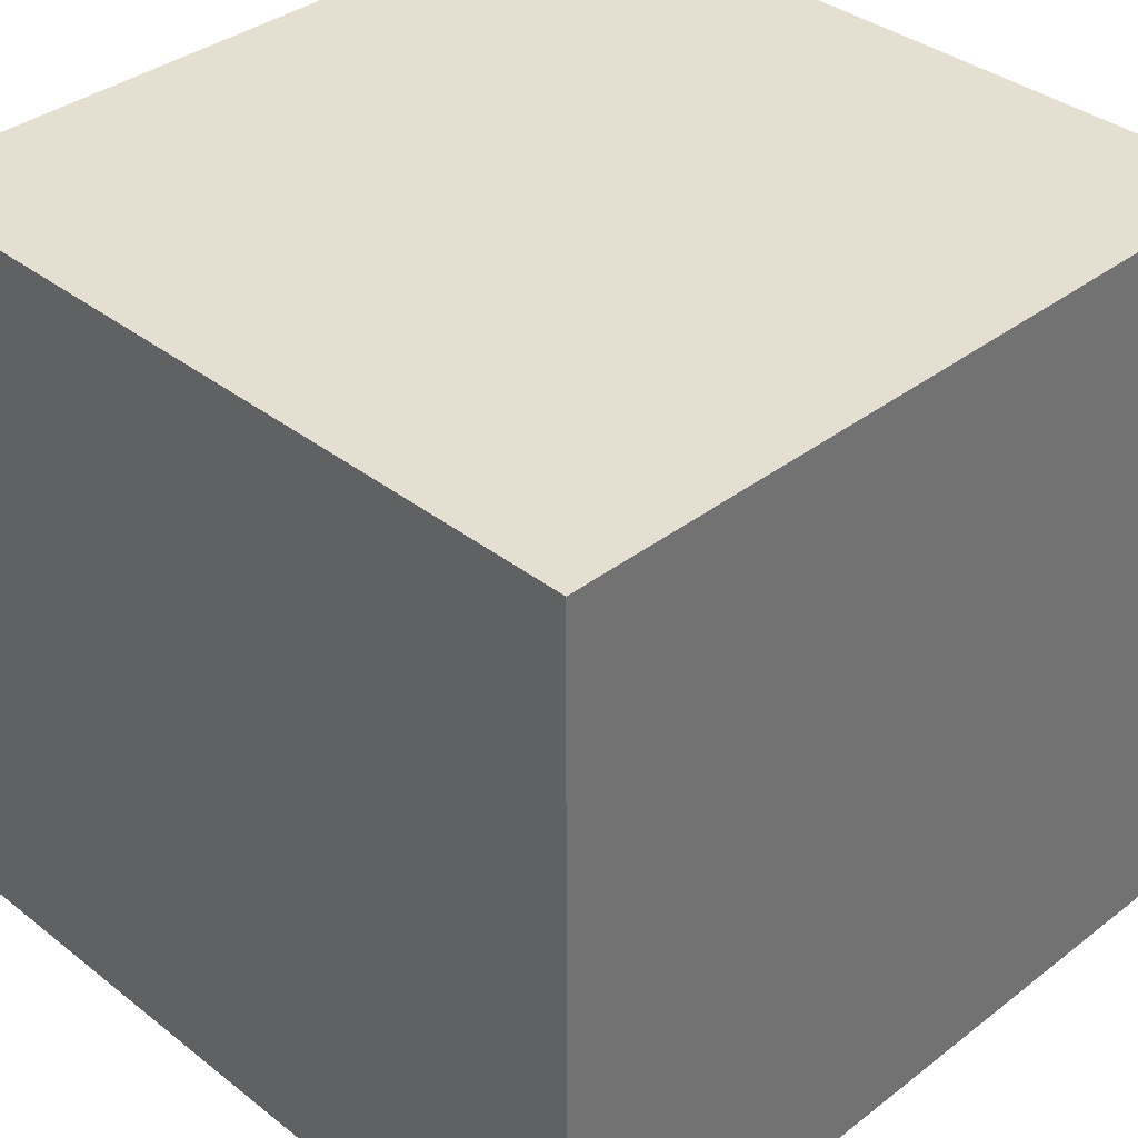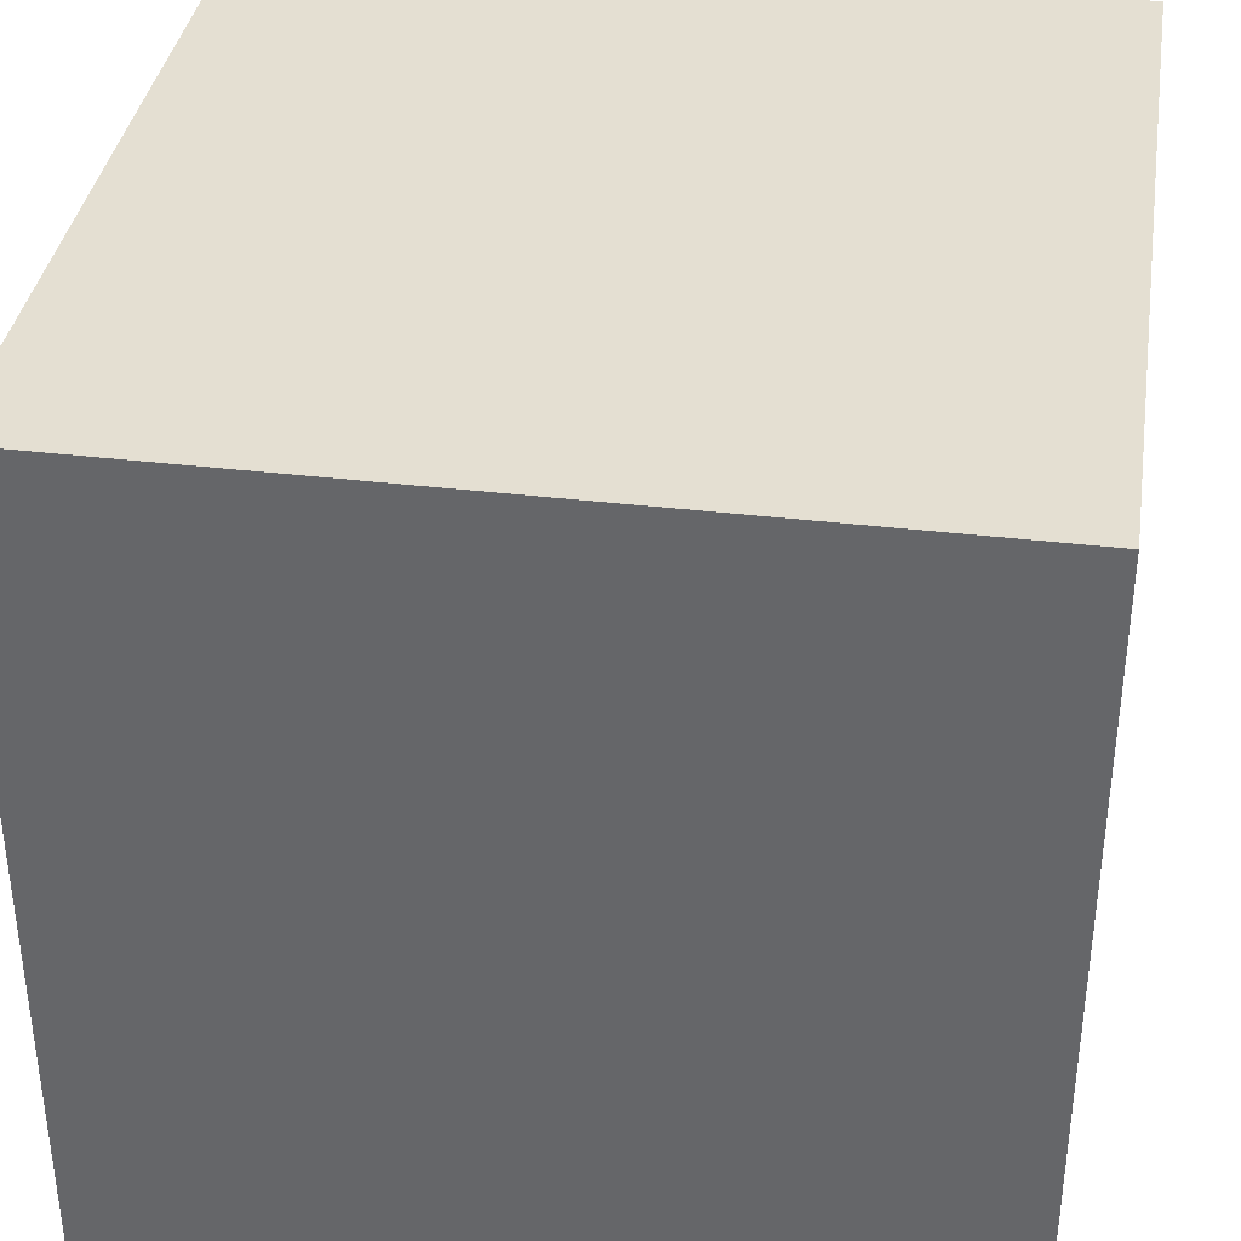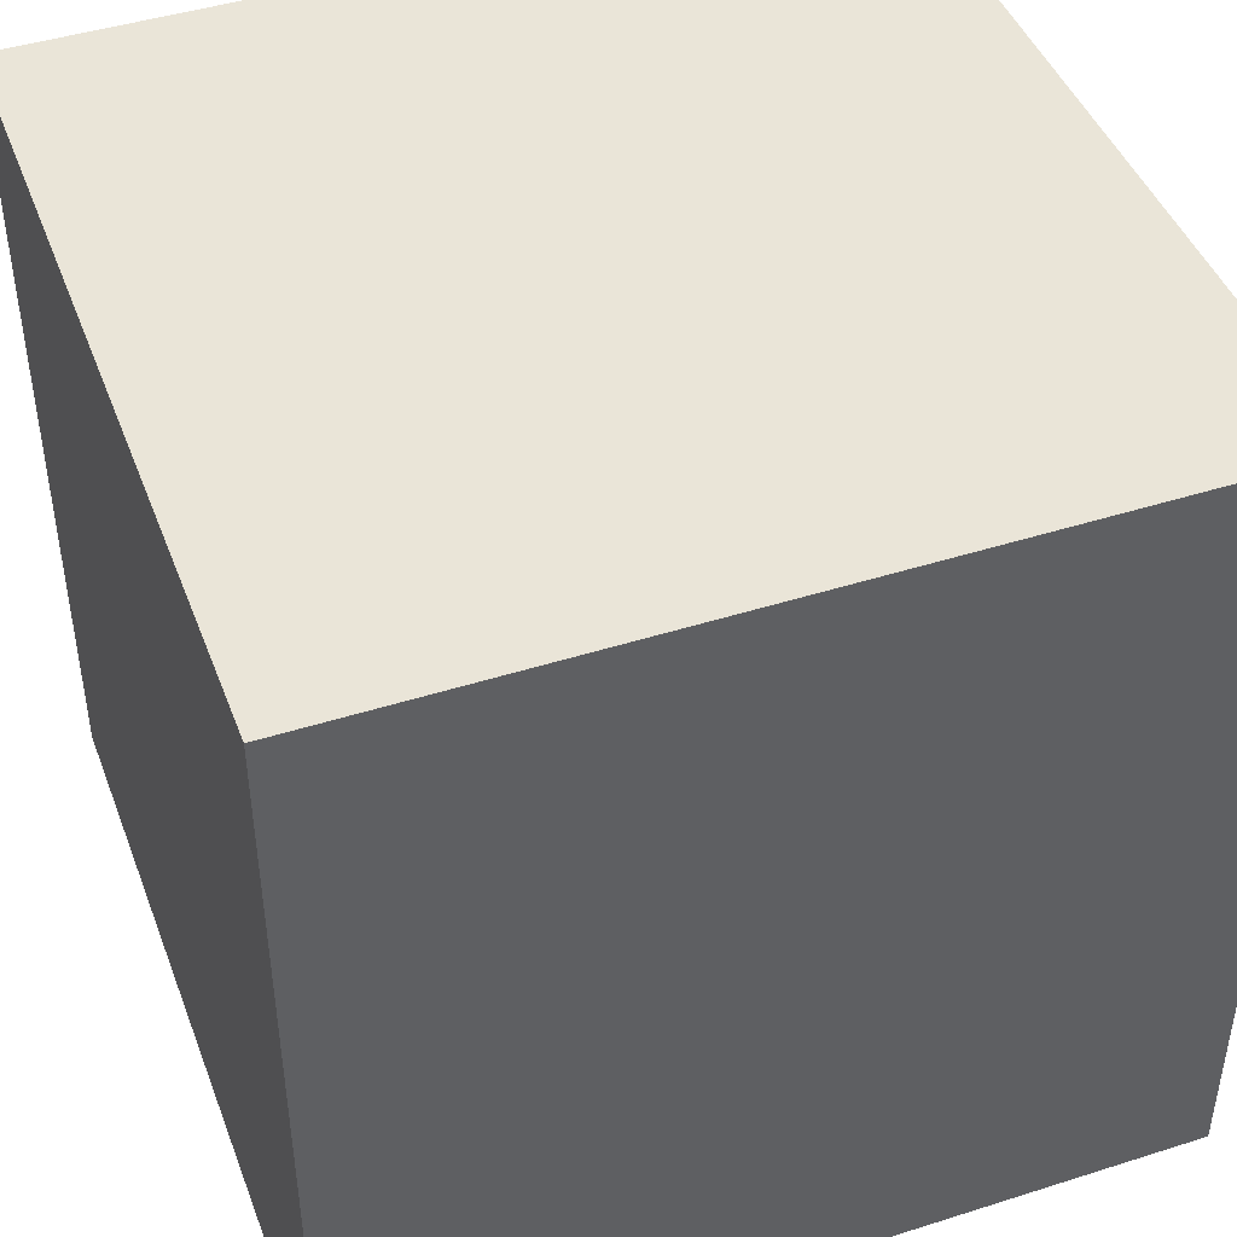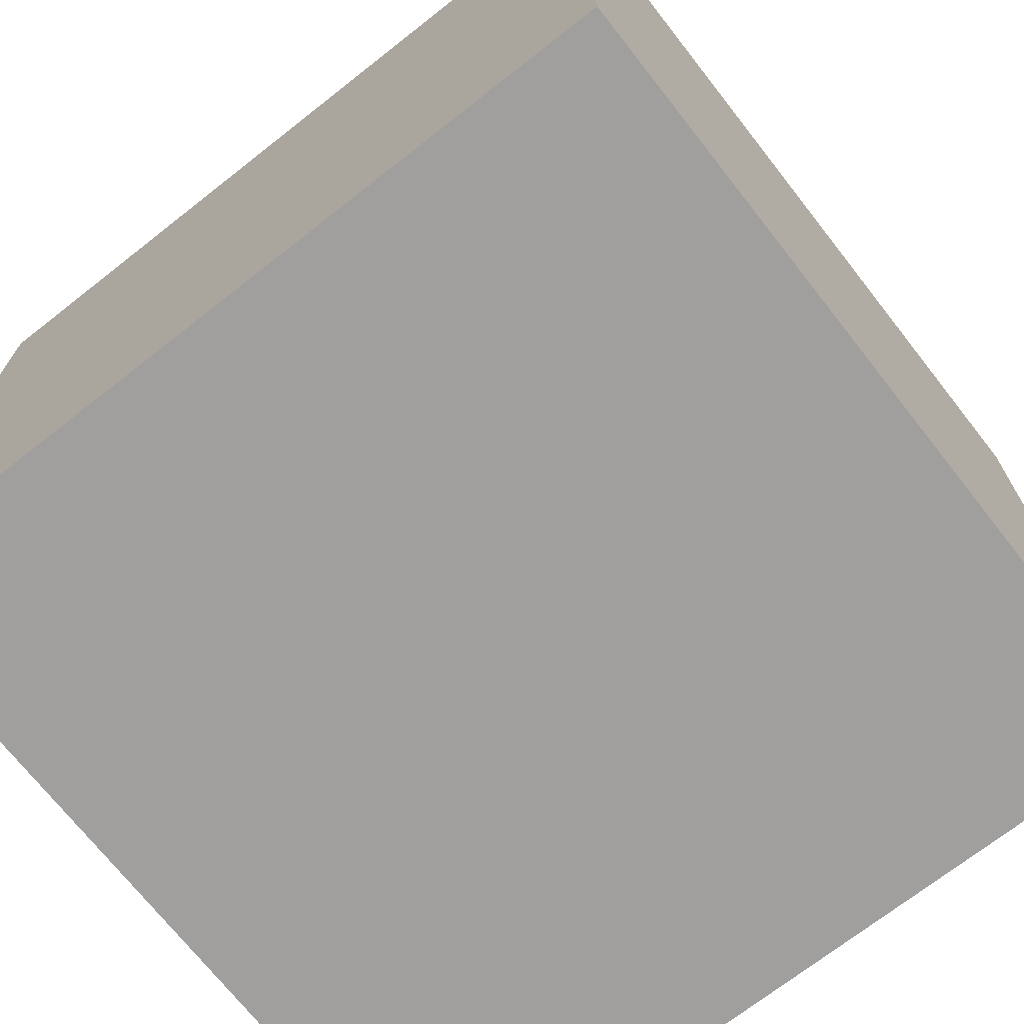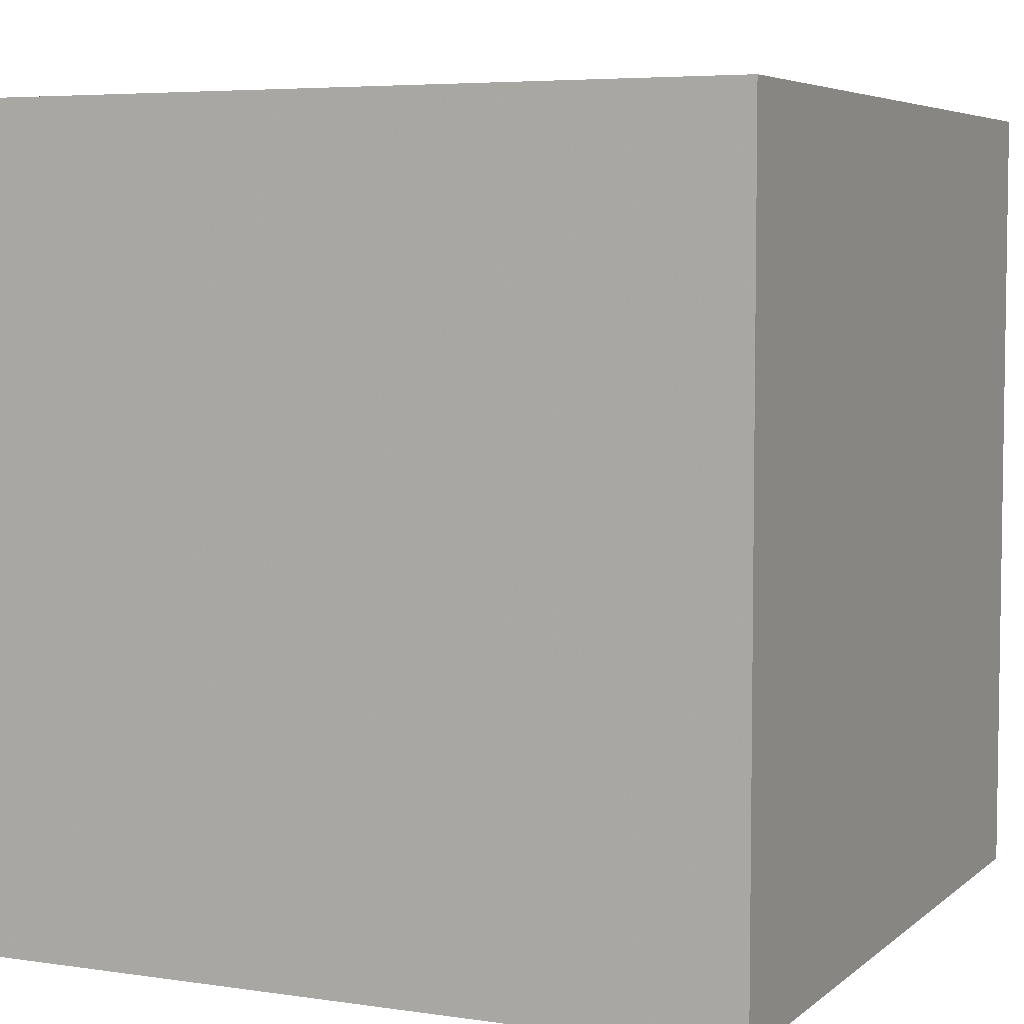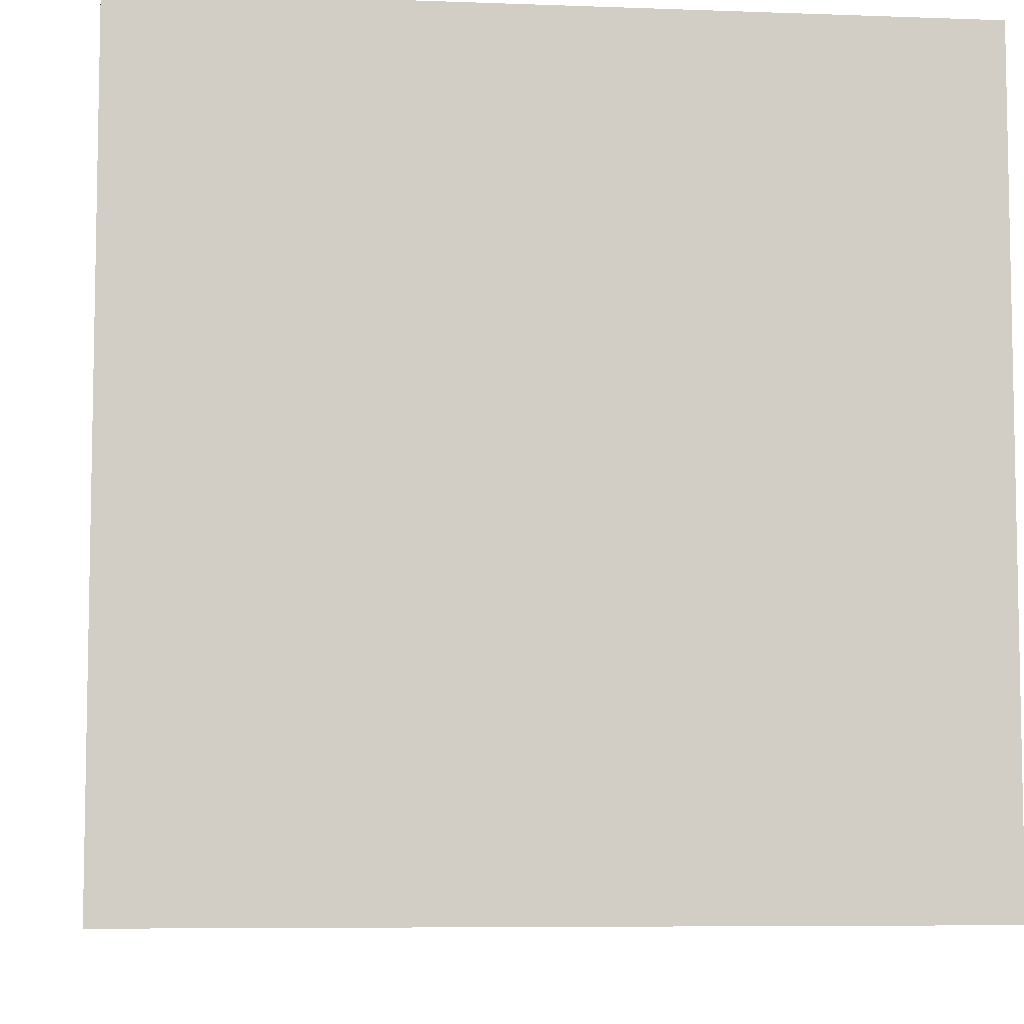
<metadata>
{"format":"obj","ext":"obj","renderer":"f3d","projection":"perspective","resolution":1024,"background":"white","views":[{"elev":36.8,"azim":-134.8,"up":"+Y"},{"elev":36.9,"azim":-171.2,"up":"+Z"},{"elev":44.9,"azim":159.8,"up":"+Y"},{"elev":-71.3,"azim":-51.9,"up":"+Y"},{"elev":5.4,"azim":24.8,"up":"+Z"},{"elev":-6.9,"azim":-6.2,"up":"+Z"}]}
</metadata>
<code>
v  -0.5  -0.5  -0.5
v  -0.5  -0.5  0.5
v  -0.5  0.5  -0.5
v  -0.5  0.5  0.5
v  0.5  -0.5  -0.5
v  0.5  -0.5  0.5
v  0.5  0.5  -0.5
v  0.5  0.5  0.5
f 1 7 5
f 1 3 7
f 1 4 3
f 1 2 4
f 3 8 7
f 3 4 8
f 5 7 8
f 5 8 6
f 1 5 6
f 1 6 2
f 2 6 8
f 2 8 4

</code>
